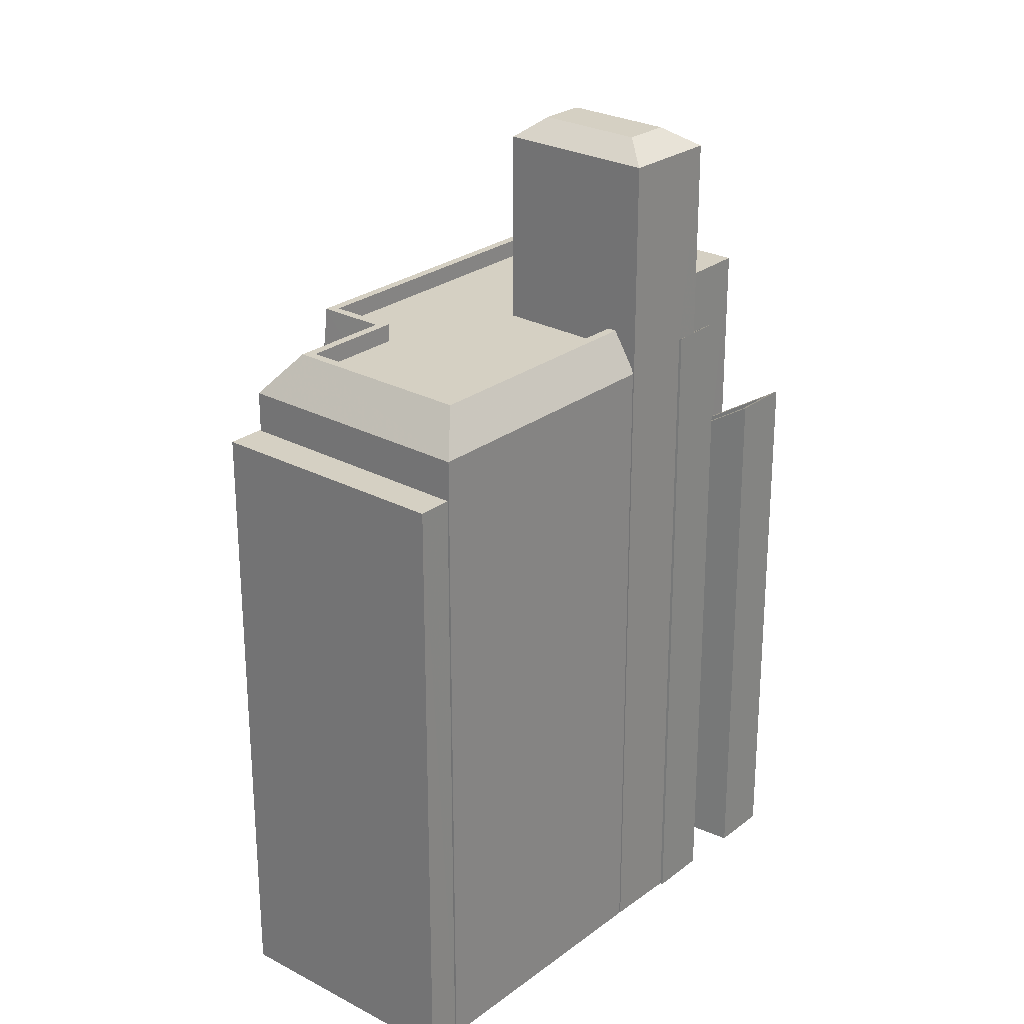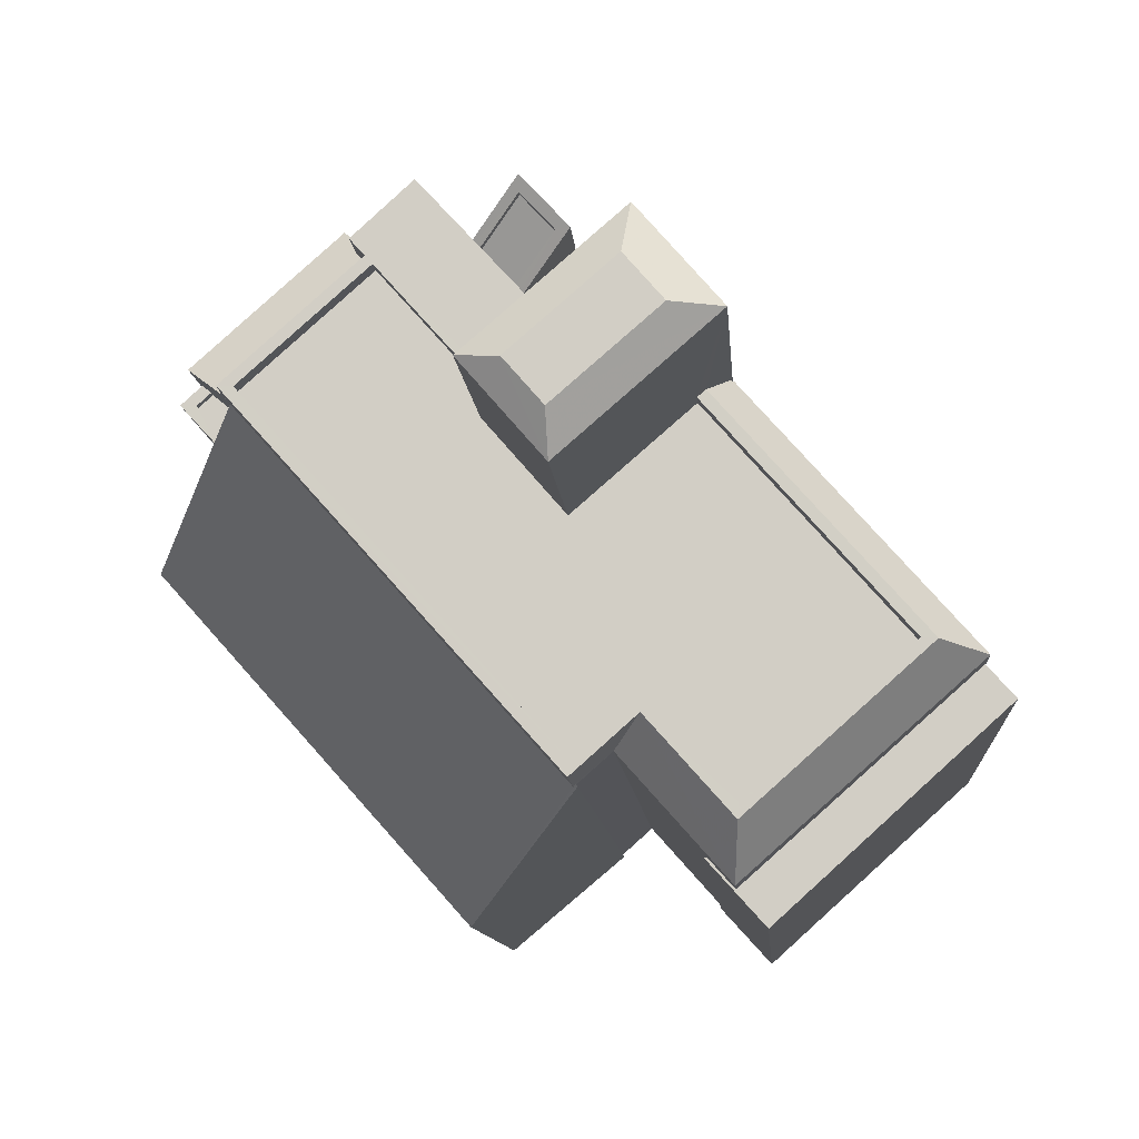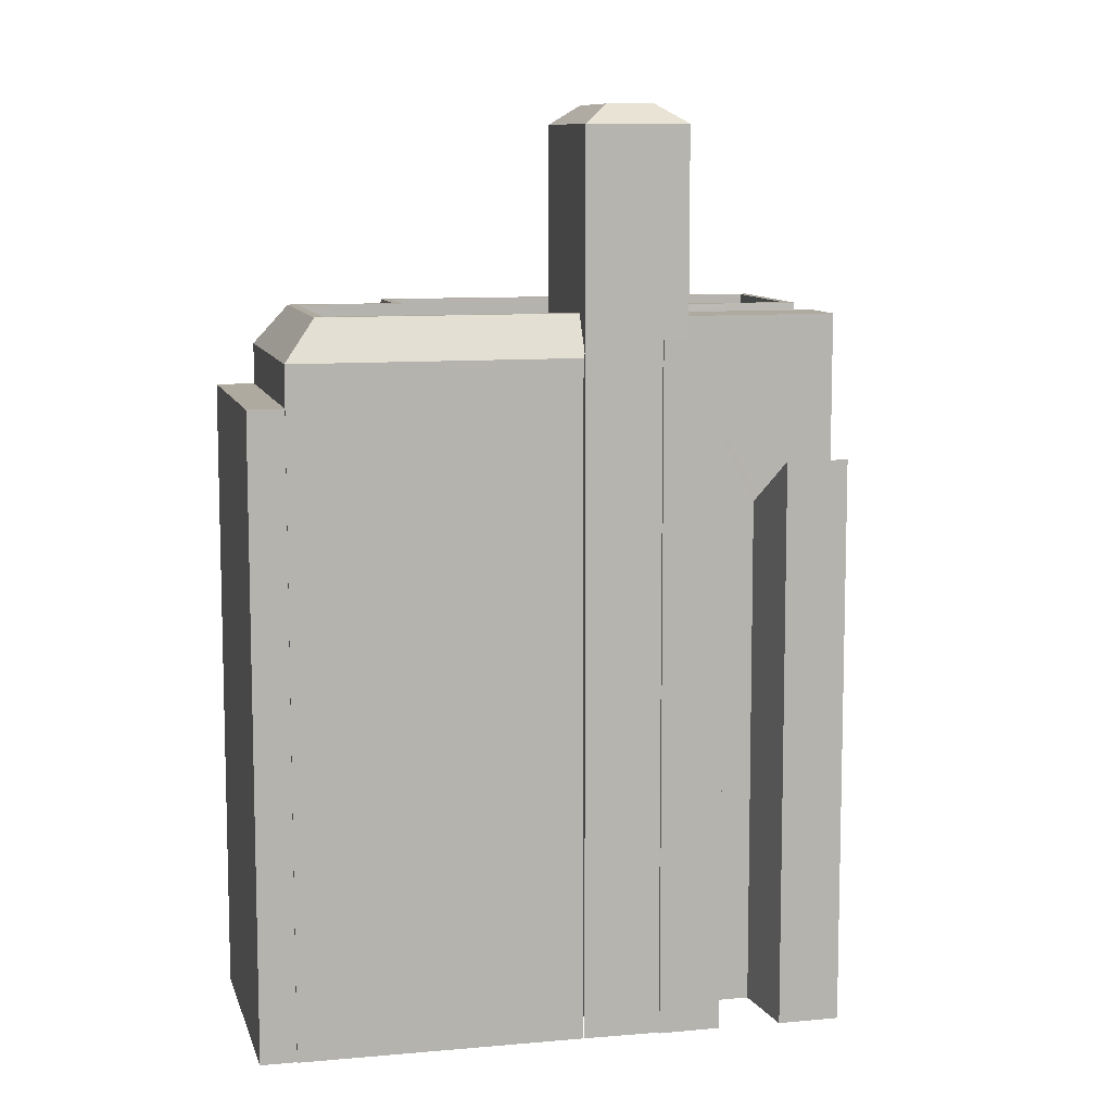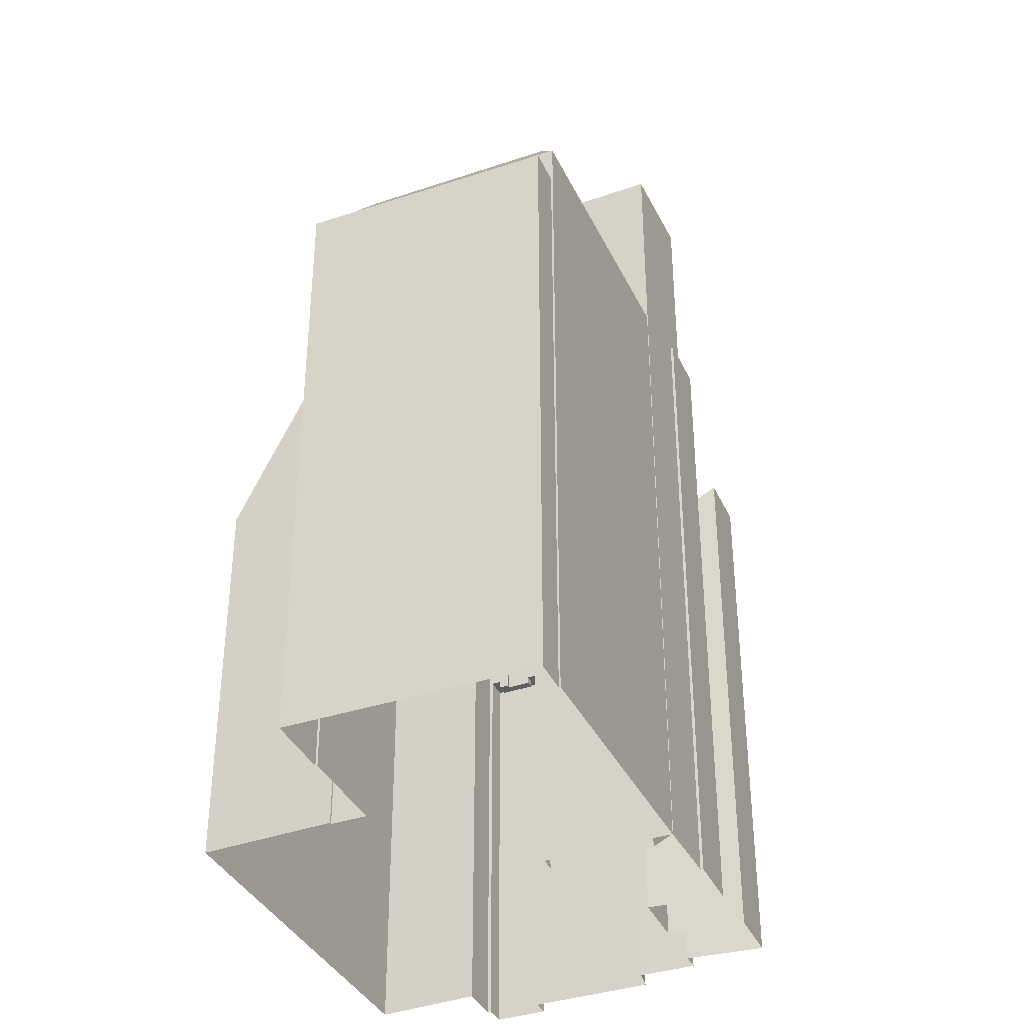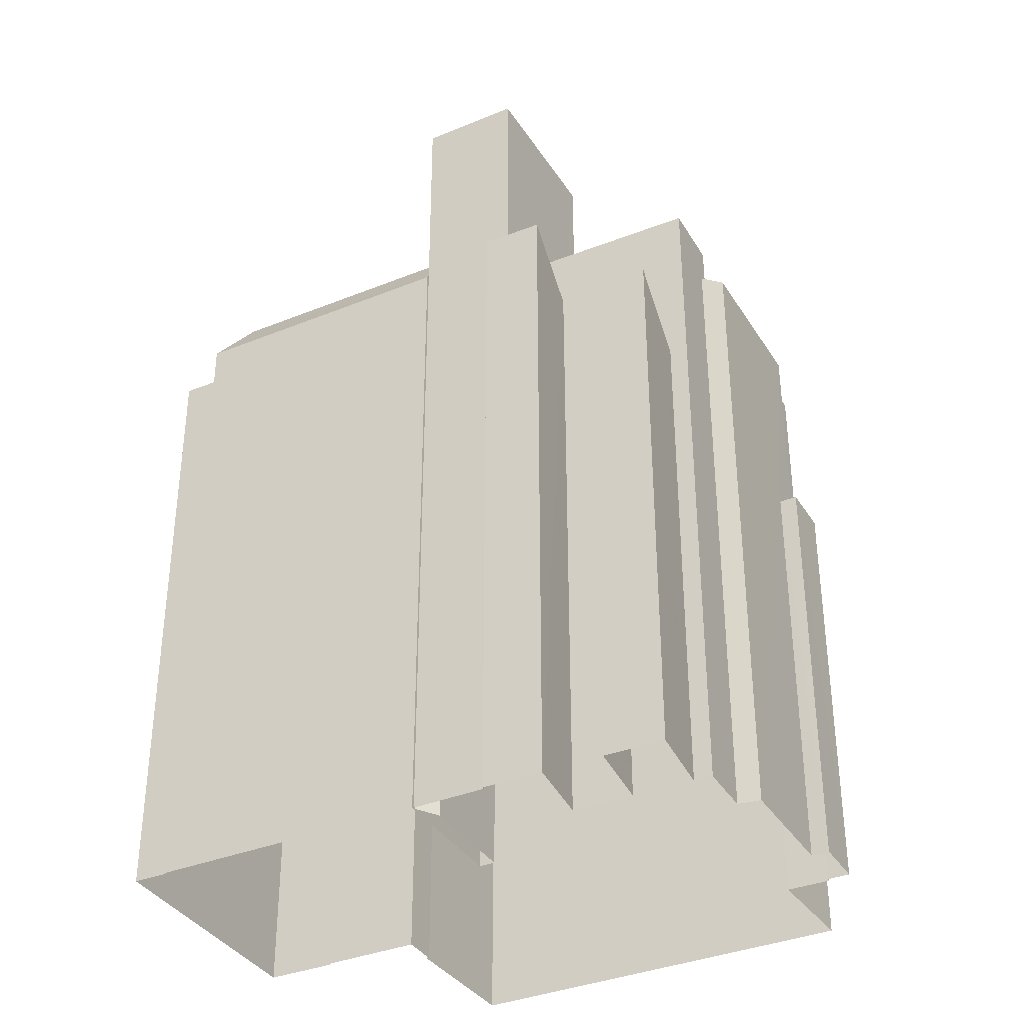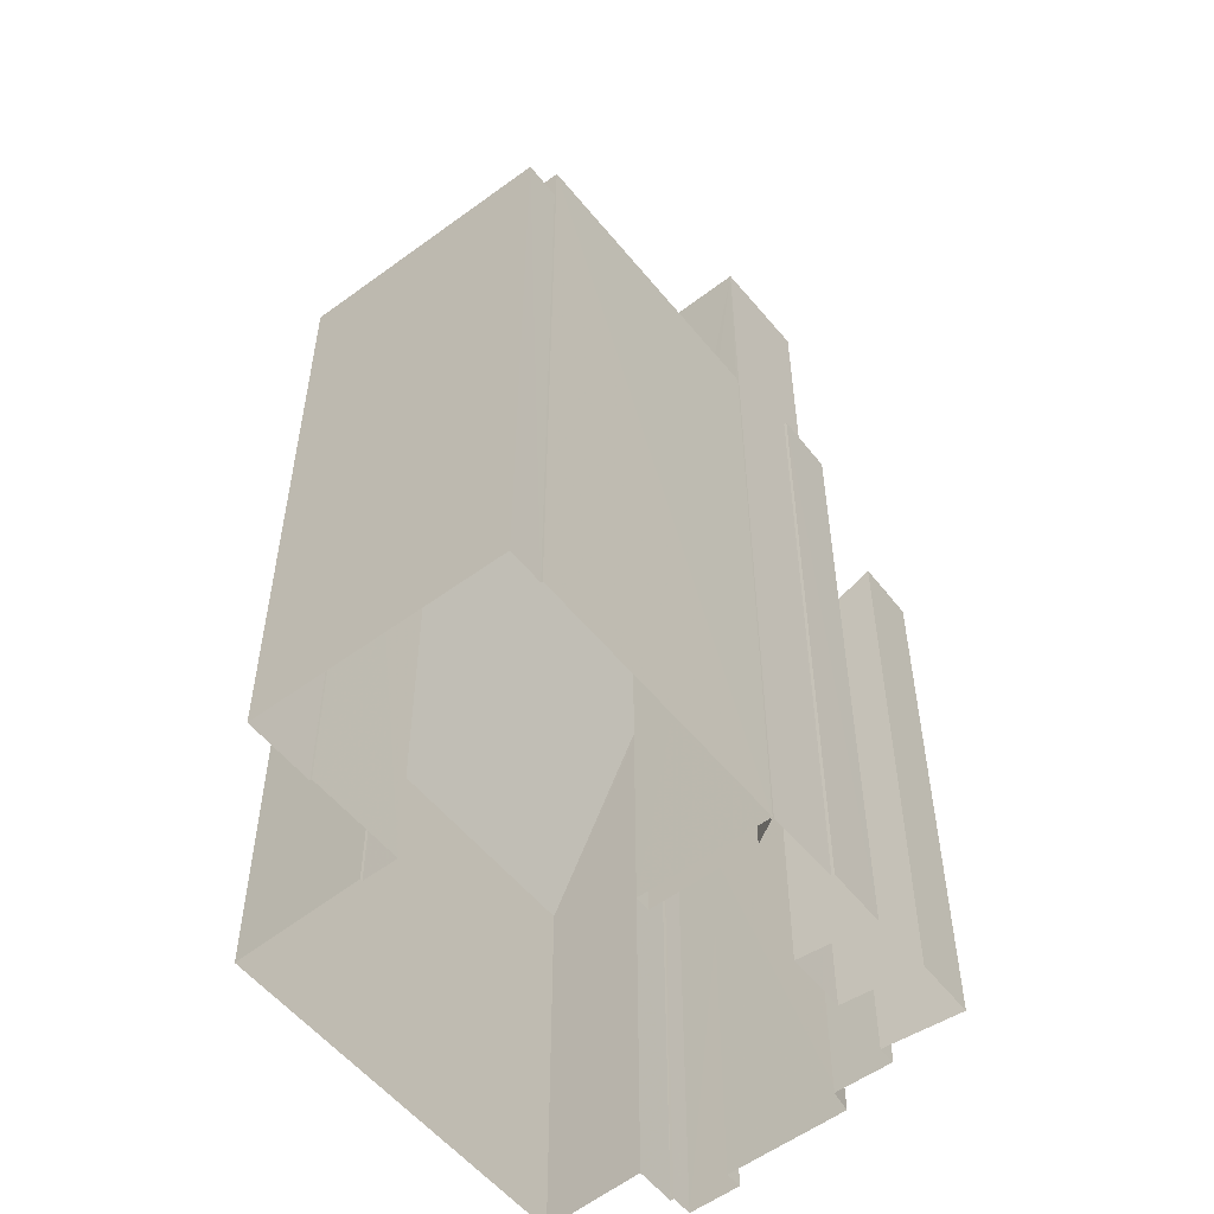
<metadata>
{"format":"obj","ext":"obj","renderer":"f3d","projection":"perspective","resolution":1024,"background":"white","views":[{"elev":26.0,"azim":82.1,"up":"+Z"},{"elev":-9.8,"azim":4.0,"up":"+Y"},{"elev":9.4,"azim":118.4,"up":"+Z"},{"elev":-37.5,"azim":65.1,"up":"+Z"},{"elev":-36.2,"azim":159.6,"up":"+Z"},{"elev":-55.0,"azim":80.0,"up":"+Z"}]}
</metadata>
<code>
v -8837 -3.65e+04 9.639
v -8838 -3.65e+04 9.64
v -8837 -3.65e+04 9.638
v -8843 -3.65e+04 9.643
v -8841 -3.65e+04 9.642
v -8839 -3.65e+04 9.641
v -8841 -3.65e+04 9.642
v -8835 -3.65e+04 9.637
v -8829 -3.651e+04 9.631
v -8829 -3.651e+04 9.631
v -8840 -3.65e+04 9.64
v -8844 -3.65e+04 9.644
v -8834 -3.652e+04 9.633
v -8828 -3.651e+04 9.63
v -8843 -3.65e+04 9.643
v -8848 -3.65e+04 9.645
v -8845 -3.65e+04 9.644
v -8850 -3.65e+04 9.646
v -8848 -3.65e+04 9.646
v -8836 -3.65e+04 9.637
v -8835 -3.65e+04 9.637
v -8835 -3.65e+04 9.637
v -8838 -3.651e+04 9.638
v -8836 -3.652e+04 9.634
v -8836 -3.652e+04 9.634
v -8842 -3.652e+04 9.638
v -8851 -3.651e+04 9.646
v -8848 -3.65e+04 9.645
v -8839 -3.651e+04 9.636
v -8839 -3.651e+04 9.636
v -8849 -3.65e+04 9.646
v -8849 -3.65e+04 9.646
v -8839 -3.651e+04 9.638
v -8838 -3.651e+04 9.636
v -8840 -3.65e+04 30.22
v -8837 -3.65e+04 31.61
v -8838 -3.65e+04 31.61
v -8839 -3.65e+04 30.22
v -8840 -3.65e+04 30.47
v -8838 -3.65e+04 31.86
v -8838 -3.65e+04 32.05
v -8837 -3.65e+04 32.01
v -8837 -3.65e+04 32.05
v -8840 -3.65e+04 30.47
v -8837 -3.65e+04 31.99
v -8837 -3.65e+04 31.86
v -8845 -3.65e+04 32.6
v -8844 -3.65e+04 32.6
v -8844 -3.65e+04 32.6
v -8843 -3.65e+04 32.6
v -8839 -3.65e+04 32.6
v -8841 -3.65e+04 32.6
v -8840 -3.65e+04 27.72
v -8842 -3.65e+04 26.29
v -8841 -3.65e+04 26.28
v -8841 -3.65e+04 27.72
v -8841 -3.65e+04 26.53
v -8841 -3.65e+04 26.53
v -8840 -3.65e+04 27.97
v -8839 -3.65e+04 28.15
v -8842 -3.65e+04 26.54
v -8841 -3.65e+04 27.97
v -8843 -3.65e+04 26.54
v -8841 -3.65e+04 28.16
v -8849 -3.65e+04 23.42
v -8849 -3.65e+04 23.42
v -8849 -3.65e+04 23.42
v -8849 -3.65e+04 23.42
v -8848 -3.65e+04 23.42
v -8848 -3.65e+04 23.42
v -8848 -3.65e+04 23.67
v -8848 -3.65e+04 23.67
v -8848 -3.65e+04 23.67
v -8849 -3.65e+04 23.67
v -8849 -3.65e+04 23.67
v -8849 -3.65e+04 23.67
v -8848 -3.65e+04 23.67
v -8850 -3.65e+04 23.67
v -8848 -3.65e+04 29.45
v -8849 -3.65e+04 29.45
v -8849 -3.65e+04 29.45
v -8849 -3.65e+04 29.45
v -8848 -3.65e+04 29.45
v -8849 -3.65e+04 29.45
v -8848 -3.65e+04 29.2
v -8848 -3.65e+04 29.2
v -8848 -3.65e+04 29.2
v -8849 -3.65e+04 29.2
v -8849 -3.65e+04 29.2
v -8844 -3.65e+04 31.23
v -8845 -3.65e+04 30.82
v -8845 -3.65e+04 31.23
v -8844 -3.65e+04 31.53
v -8848 -3.65e+04 31.53
v -8849 -3.65e+04 30.81
v -8835 -3.652e+04 31.52
v -8837 -3.651e+04 32.84
v -8838 -3.651e+04 31.52
v -8835 -3.651e+04 32.84
v -8844 -3.65e+04 32.85
v -8848 -3.65e+04 31.53
v -8844 -3.65e+04 31.53
v -8848 -3.65e+04 32.85
v -8838 -3.651e+04 31.53
v -8839 -3.651e+04 32.85
v -8836 -3.65e+04 32.85
v -8835 -3.65e+04 31.67
v -8835 -3.65e+04 31.53
v -8829 -3.651e+04 31.52
v -8830 -3.651e+04 32.84
v -8836 -3.65e+04 32.85
v -8841 -3.65e+04 38.62
v -8837 -3.65e+04 39.24
v -8837 -3.65e+04 38.62
v -8840 -3.65e+04 39.24
v -8836 -3.65e+04 39.24
v -8835 -3.65e+04 38.62
v -8839 -3.651e+04 39.24
v -8839 -3.651e+04 38.62
v -8839 -3.651e+04 31.68
v -8839 -3.651e+04 31.53
v -8839 -3.651e+04 31.68
v -8842 -3.652e+04 22.96
v -8839 -3.651e+04 31.52
v -8848 -3.65e+04 31.53
v -8851 -3.651e+04 22.97
v -8836 -3.652e+04 30.18
v -8836 -3.652e+04 30.18
v -8835 -3.652e+04 30.18
v -8829 -3.651e+04 30.18
v -8828 -3.651e+04 30.18
v -8834 -3.652e+04 30.18
v -8831 -3.651e+04 32.24
v -8836 -3.65e+04 32.25
v -8837 -3.651e+04 32.24
v -8835 -3.651e+04 32.24
v -8844 -3.65e+04 32.25
v -8841 -3.65e+04 32.25
v -8841 -3.65e+04 32.25
v -8847 -3.65e+04 32.25
v -8839 -3.651e+04 32.25
v -8839 -3.651e+04 32.25
v -8839 -3.651e+04 32.85
v -8839 -3.651e+04 32.85
v -8844 -3.65e+04 32.85
v -8835 -3.651e+04 32.84
v -8841 -3.65e+04 32.85
v -8831 -3.651e+04 32.84
v -8836 -3.65e+04 32.85
v -8841 -3.65e+04 32.85
v -8837 -3.651e+04 32.84
v -8847 -3.65e+04 32.85
v -8839 -3.651e+04 31.53
v -8839 -3.651e+04 31.53
v -8839 -3.651e+04 31.53
f 1 2 3
f 4 5 6
f 7 4 6
f 8 9 10
f 7 11 12
f 1 11 2
f 13 10 14
f 4 12 15
f 12 16 17
f 18 19 16
f 20 1 21
f 21 22 20
f 23 8 10
f 24 25 13
f 26 27 28
f 26 29 30
f 31 32 28
f 32 18 16
f 29 33 23
f 11 20 33
f 25 34 10
f 29 23 34
f 7 12 4
f 11 28 12
f 11 1 20
f 25 10 13
f 28 16 12
f 23 10 34
f 26 28 29
f 28 32 16
f 29 28 33
f 33 28 11
f 35 36 37
f 35 38 36
f 39 40 41
f 41 42 43
f 39 44 40
f 43 42 45
f 42 40 46
f 41 40 42
f 47 48 49
f 47 49 50
f 49 51 50
f 49 52 51
f 53 54 55
f 53 56 54
f 57 58 59
f 58 60 59
f 61 62 63
f 62 60 64
f 59 60 62
f 63 62 64
f 65 66 67
f 67 66 68
f 68 66 69
f 66 70 69
f 71 72 73
f 74 75 76
f 72 77 73
f 76 75 78
f 73 77 78
f 75 73 78
f 79 80 81
f 81 80 82
f 79 83 80
f 82 80 84
f 85 86 87
f 87 86 88
f 86 89 88
f 90 91 92
f 93 92 94
f 92 95 94
f 92 91 95
f 96 97 98
f 99 97 96
f 100 48 101
f 101 48 102
f 49 48 100
f 101 103 100
f 104 105 106
f 104 106 107
f 108 104 107
f 109 108 110
f 111 110 108
f 107 111 108
f 109 99 96
f 110 99 109
f 112 113 114
f 115 113 112
f 114 116 117
f 113 116 114
f 117 118 119
f 116 118 117
f 119 115 112
f 118 115 119
f 118 116 113
f 115 118 113
f 120 121 122
f 123 122 124
f 125 126 123
f 125 123 124
f 122 121 124
f 127 128 129
f 130 129 131
f 131 129 132
f 129 128 132
f 133 134 135
f 136 133 135
f 137 138 139
f 140 138 137
f 135 141 142
f 142 141 140
f 141 135 134
f 141 138 140
f 143 144 103
f 100 103 145
f 97 144 143
f 97 99 146
f 146 99 110
f 100 145 147
f 111 148 110
f 149 148 111
f 147 145 150
f 151 144 97
f 151 97 146
f 148 146 110
f 103 144 152
f 145 103 152
f 44 37 40
f 44 35 37
f 46 40 37
f 36 46 37
f 43 3 2
f 41 43 2
f 45 3 43
f 45 1 3
f 39 2 11
f 39 41 2
f 4 15 63
f 15 50 63
f 58 11 7
f 39 50 51
f 55 54 57
f 38 44 51
f 58 57 39
f 35 44 38
f 63 50 61
f 54 61 57
f 11 58 39
f 44 39 51
f 61 50 39
f 57 61 39
f 15 12 90
f 15 90 50
f 90 47 50
f 90 92 47
f 92 102 47
f 47 102 48
f 93 102 92
f 61 56 62
f 61 54 56
f 59 62 56
f 53 59 56
f 57 59 53
f 55 57 53
f 5 60 6
f 5 64 60
f 6 60 58
f 7 6 58
f 63 5 4
f 63 64 5
f 73 75 68
f 69 73 68
f 71 73 69
f 70 71 69
f 68 75 74
f 67 68 74
f 72 19 77
f 72 16 19
f 18 77 19
f 18 78 77
f 76 18 32
f 76 78 18
f 74 82 65
f 82 74 81
f 81 76 31
f 67 74 65
f 31 76 32
f 74 76 81
f 31 79 81
f 31 28 79
f 84 80 88
f 89 84 88
f 83 88 80
f 83 87 88
f 70 66 71
f 16 72 17
f 66 95 71
f 17 72 91
f 72 95 91
f 71 95 72
f 12 17 91
f 90 12 91
f 65 82 66
f 66 82 95
f 95 84 94
f 94 84 86
f 84 89 86
f 95 82 84
f 85 125 86
f 86 125 94
f 94 125 101
f 125 124 153
f 101 125 153
f 124 121 153
f 93 101 102
f 93 94 101
f 153 120 143
f 143 120 98
f 153 121 120
f 98 120 154
f 108 8 23
f 104 108 23
f 8 109 9
f 8 108 109
f 96 130 109
f 109 130 9
f 96 129 130
f 9 130 10
f 129 96 127
f 25 127 34
f 34 127 98
f 127 96 98
f 29 34 98
f 154 29 98
f 33 104 23
f 33 155 104
f 155 20 106
f 106 105 155
f 33 20 155
f 107 106 20
f 22 107 20
f 98 97 143
f 153 143 103
f 103 101 153
f 105 104 155
f 52 100 147
f 52 49 100
f 42 114 45
f 1 45 21
f 21 45 117
f 45 114 117
f 22 21 107
f 119 141 149
f 141 134 149
f 119 149 117
f 107 21 117
f 111 107 117
f 149 111 117
f 138 141 119
f 112 138 119
f 138 112 150
f 139 138 150
f 38 51 36
f 112 114 51
f 114 42 51
f 51 52 147
f 36 51 46
f 46 51 42
f 150 112 147
f 112 51 147
f 123 27 26
f 123 126 27
f 27 126 28
f 87 83 85
f 83 125 85
f 126 79 28
f 125 79 126
f 83 79 125
f 29 154 30
f 30 154 122
f 154 120 122
f 30 123 26
f 30 122 123
f 10 131 14
f 10 130 131
f 131 13 14
f 131 132 13
f 132 128 24
f 13 132 24
f 127 24 128
f 127 25 24
f 144 142 140
f 152 144 140
f 145 140 137
f 145 152 140
f 150 145 137
f 139 150 137
f 134 133 148
f 149 134 148
f 148 133 136
f 146 148 136
f 146 136 135
f 151 146 135
f 151 135 142
f 144 151 142

</code>
